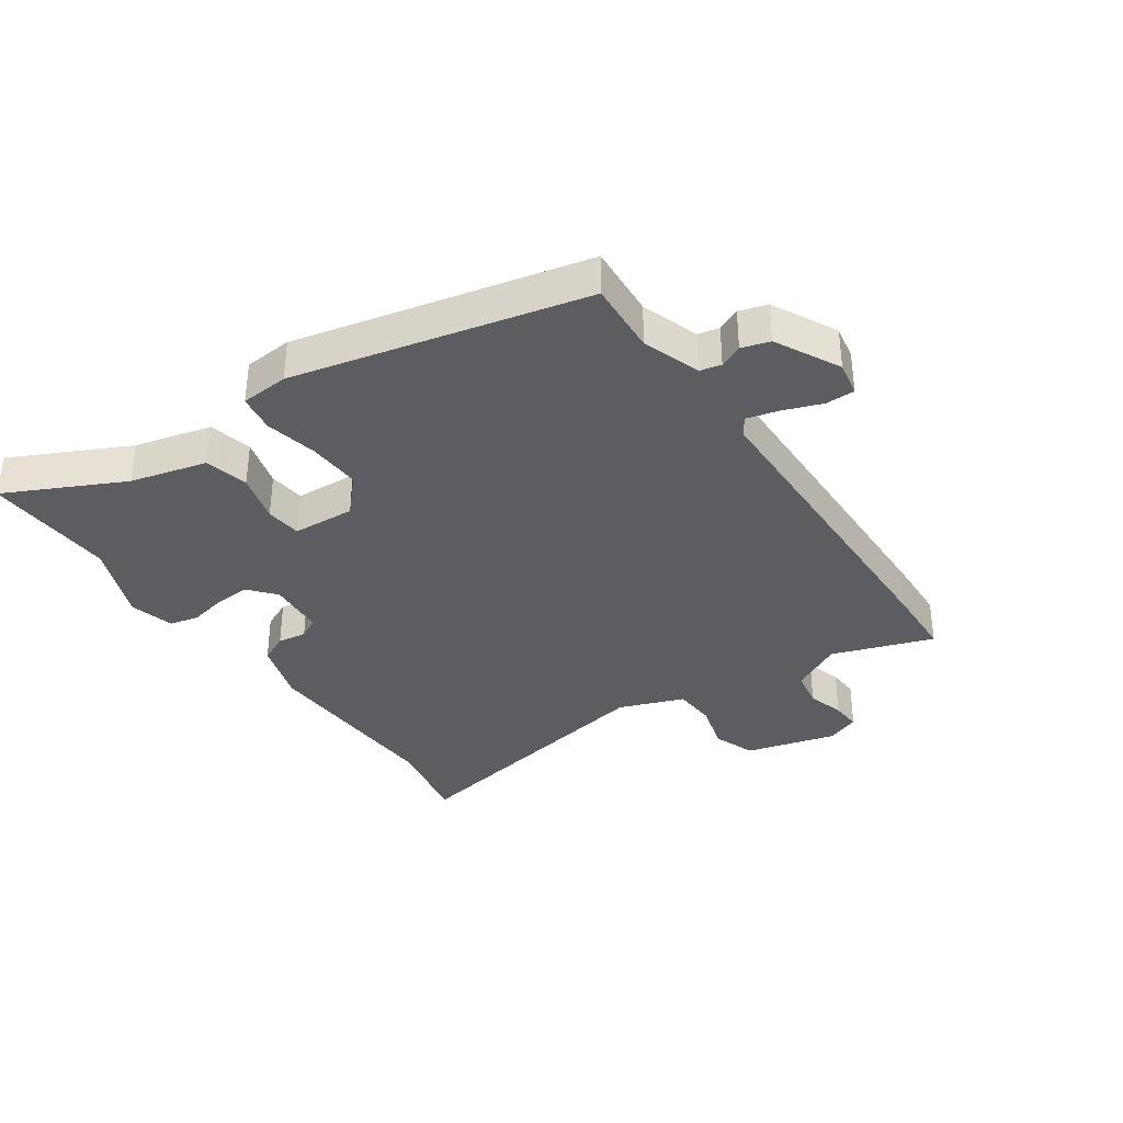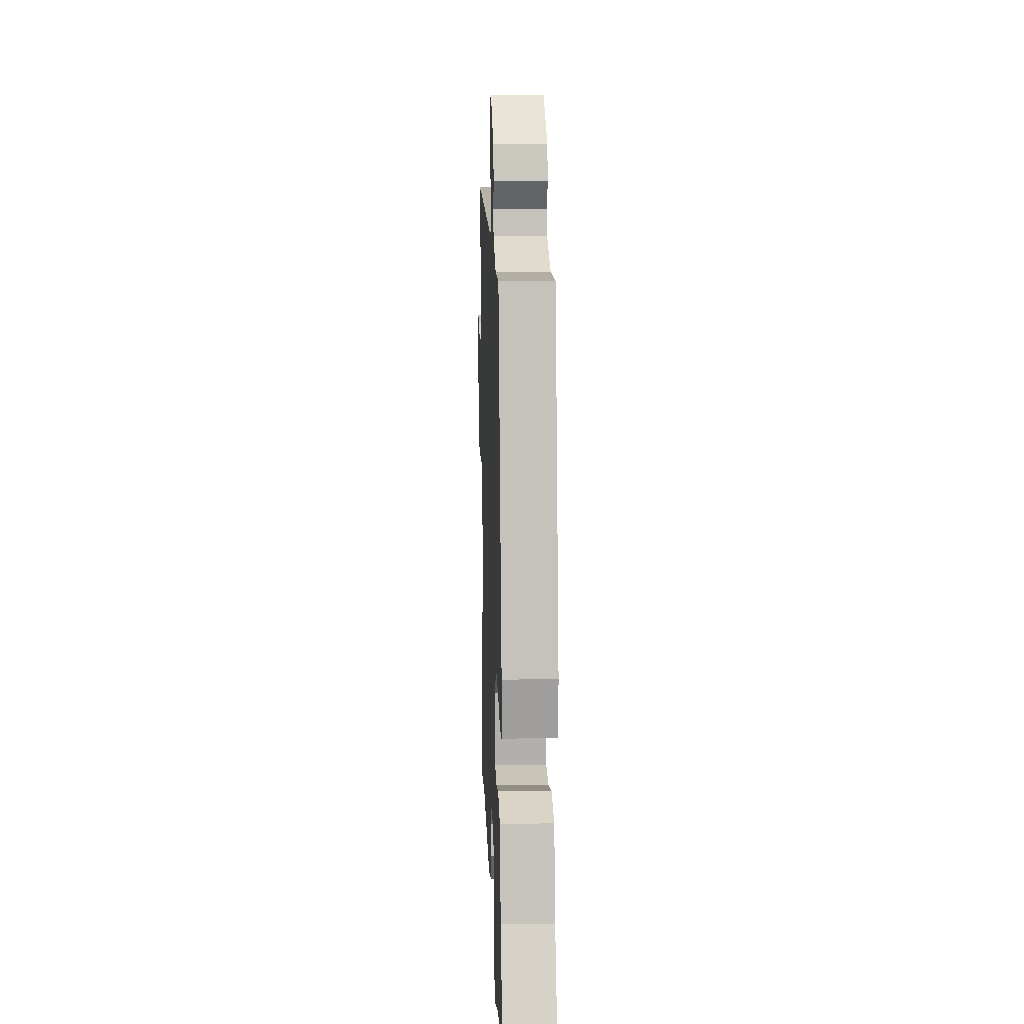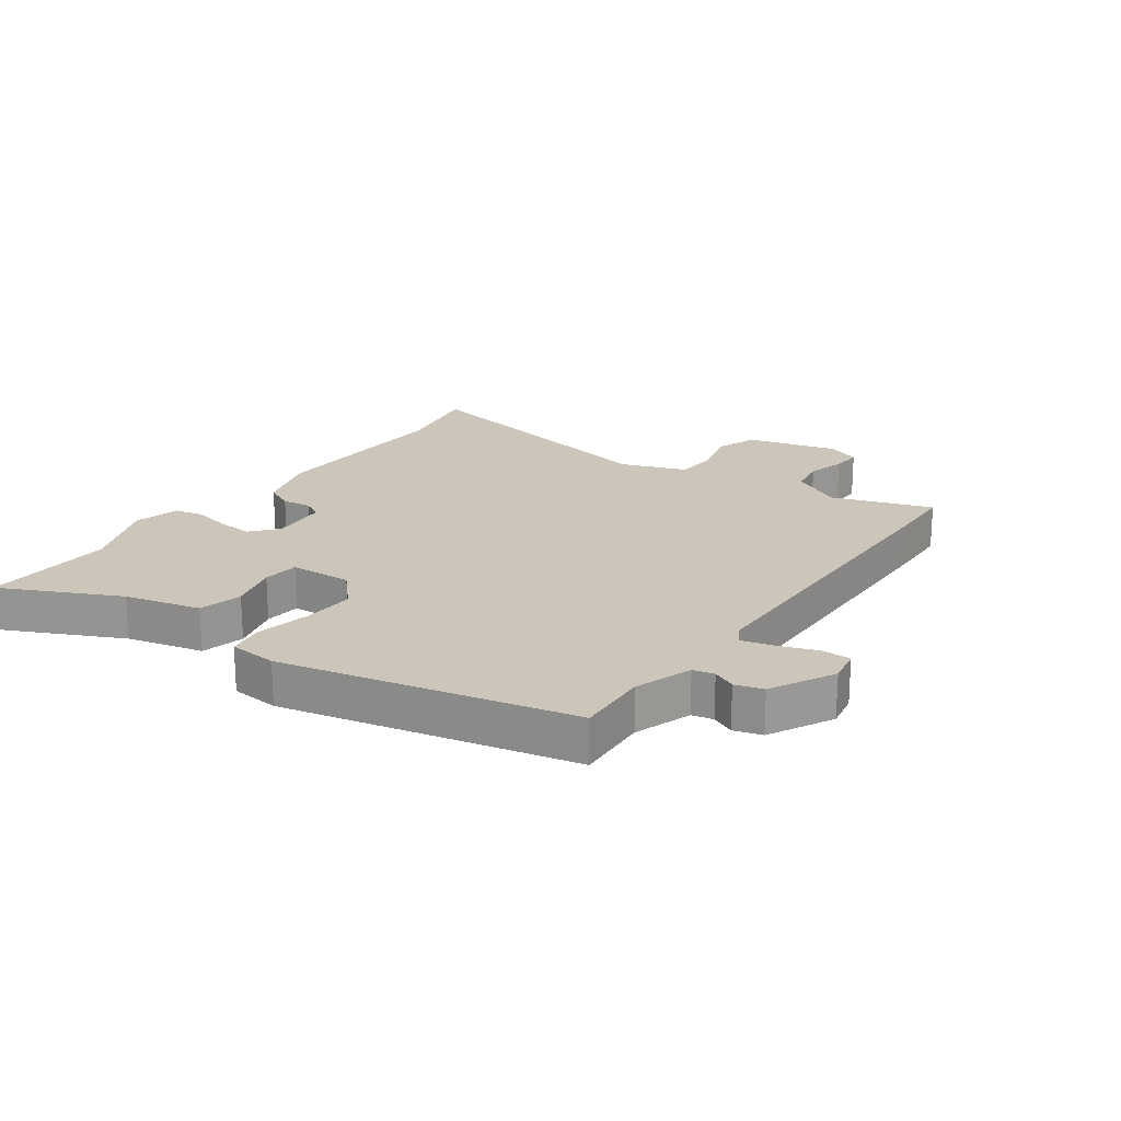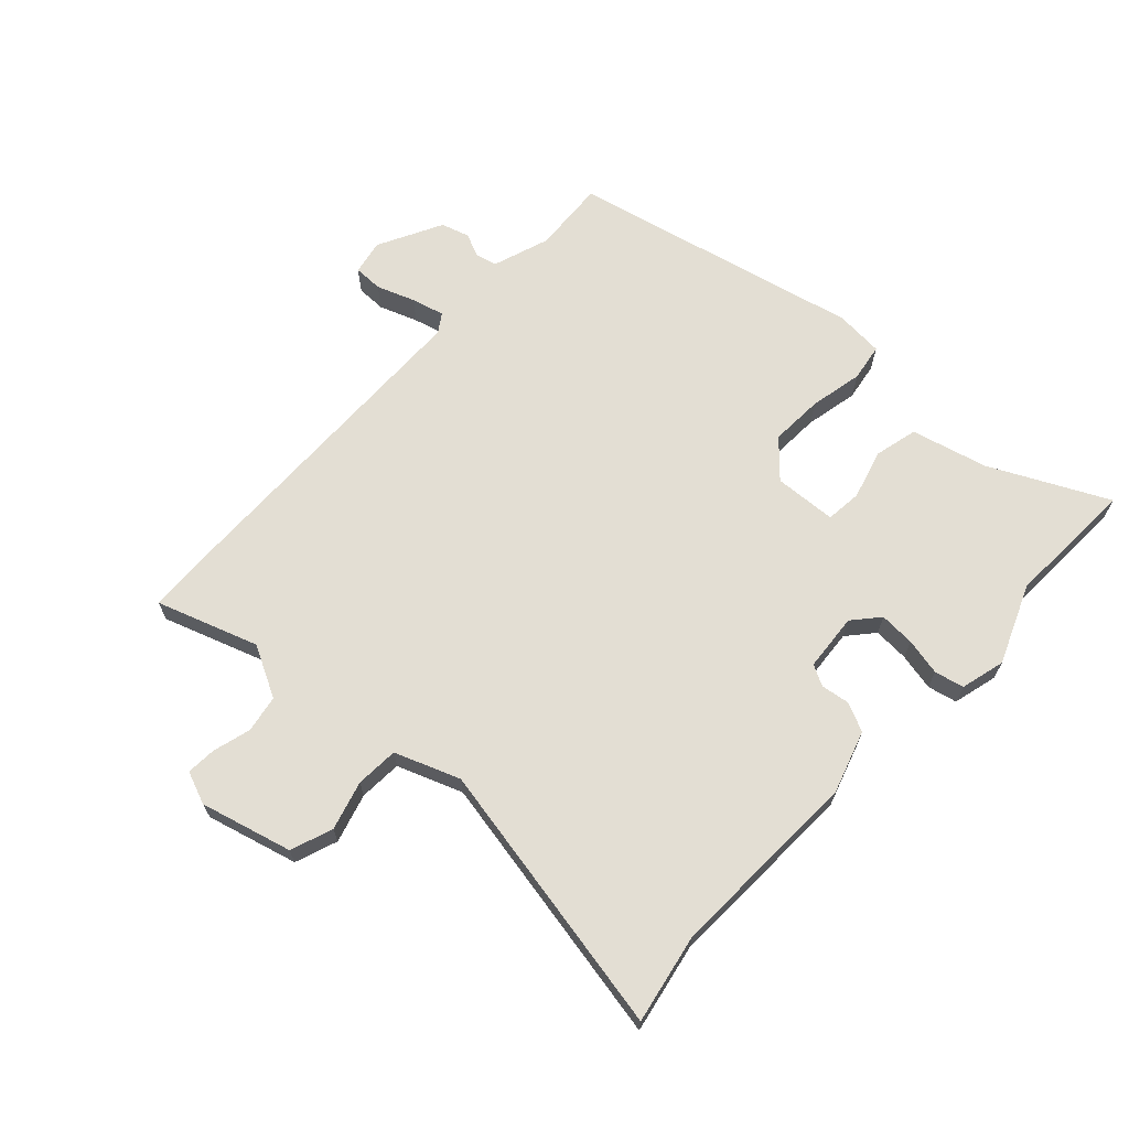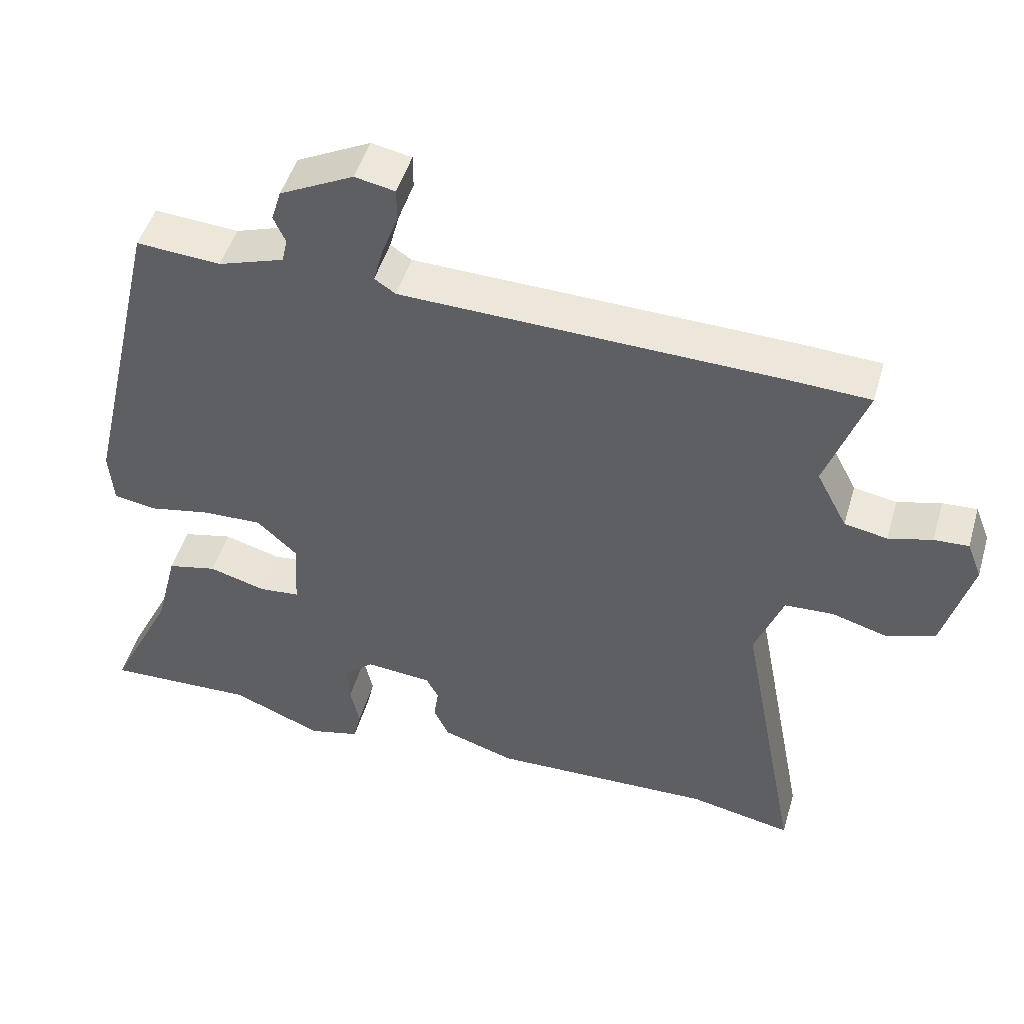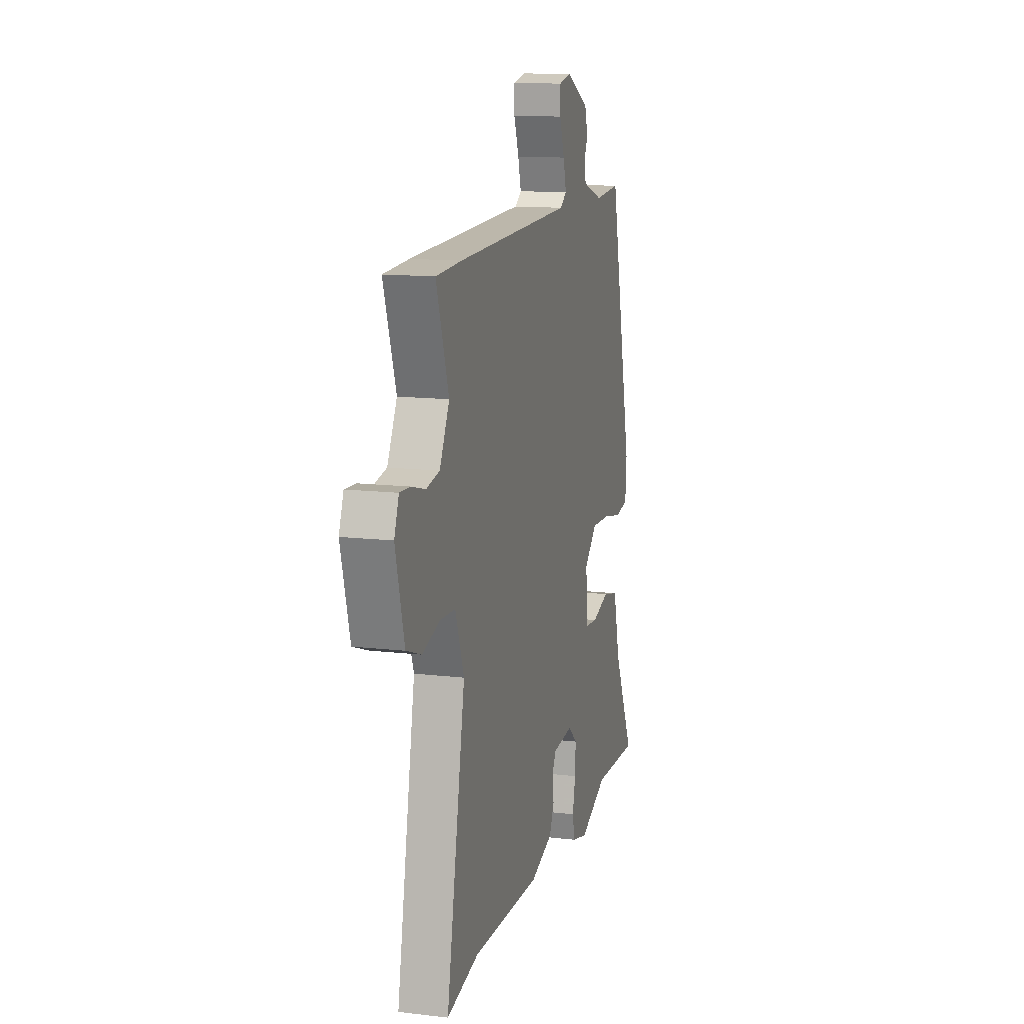
<metadata>
{"format":"obj","ext":"obj","renderer":"f3d","projection":"perspective","resolution":1024,"background":"white","views":[{"elev":-35.7,"azim":-55.3,"up":"+Y"},{"elev":14.8,"azim":-92.0,"up":"+Z"},{"elev":21.0,"azim":-54.0,"up":"+Y"},{"elev":67.3,"azim":133.1,"up":"+Y"},{"elev":48.6,"azim":16.2,"up":"+Z"},{"elev":13.3,"azim":104.9,"up":"+Z"}]}
</metadata>
<code>
v -0.434 0.07 0.51
v -0.314 0.07 0.502
v -0.22 0.07 0.534
v -0.212 0.07 0.569
v -0.229 0.07 0.607
v -0.215 0.07 0.653
v -0.11 0.07 0.707
v -0.053 0.07 0.696
v -0.053 0.07 0.648
v -0.076 0.07 0.586
v -0.09 0.07 0.533
v -0.06 0.07 0.513
v 0.476 0.07 0.501
v 0.593 0.07 0.496
v 0.536 0.07 0.331
v 0.58 0.07 0.247
v 0.641 0.07 0.236
v 0.703 0.07 0.253
v 0.752 0.07 0.256
v 0.773 0.07 0.202
v 0.733 0.07 0.053
v 0.664 0.07 0.028
v 0.584 0.07 0.051
v 0.514 0.07 0.047
v 0.474 0.07 -0.059
v 0.56 0.07 -0.512
v 0.413 0.07 -0.483
v 0.096 0.07 -0.494
v -0.007 0.07 -0.461
v -0.029 0.07 -0.414
v -0.022 0.07 -0.367
v -0.04 0.07 -0.333
v -0.134 0.07 -0.325
v -0.177 0.07 -0.362
v -0.174 0.07 -0.42
v -0.161 0.07 -0.481
v -0.172 0.07 -0.529
v -0.245 0.07 -0.548
v -0.374 0.07 -0.495
v -0.588 0.07 -0.504
v -0.494 0.07 -0.313
v -0.462 0.07 -0.188
v -0.391 0.07 -0.171
v -0.31 0.07 -0.194
v -0.251 0.07 -0.188
v -0.245 0.07 -0.086
v -0.303 0.07 -0.032
v -0.39 0.07 -0.036
v -0.477 0.07 -0.054
v -0.538 0.07 -0.044
v -0.544 0.07 0.035
v -0.434 0 0.51
v -0.314 0 0.502
v -0.22 0 0.534
v -0.212 0 0.569
v -0.229 0 0.607
v -0.215 0 0.653
v -0.11 0 0.707
v -0.053 0 0.696
v -0.053 0 0.648
v -0.076 0 0.586
v -0.09 0 0.533
v -0.06 0 0.513
v 0.476 0 0.501
v 0.593 0 0.496
v 0.536 0 0.331
v 0.58 0 0.247
v 0.641 0 0.236
v 0.703 0 0.253
v 0.752 0 0.256
v 0.773 0 0.202
v 0.733 0 0.053
v 0.664 0 0.028
v 0.584 0 0.051
v 0.514 0 0.047
v 0.474 0 -0.059
v 0.56 0 -0.512
v 0.413 0 -0.483
v 0.096 0 -0.494
v -0.007 0 -0.461
v -0.029 0 -0.414
v -0.022 0 -0.367
v -0.04 0 -0.333
v -0.134 0 -0.325
v -0.177 0 -0.362
v -0.174 0 -0.42
v -0.161 0 -0.481
v -0.172 0 -0.529
v -0.245 0 -0.548
v -0.374 0 -0.495
v -0.588 0 -0.504
v -0.494 0 -0.313
v -0.462 0 -0.188
v -0.391 0 -0.171
v -0.31 0 -0.194
v -0.251 0 -0.188
v -0.245 0 -0.086
v -0.303 0 -0.032
v -0.39 0 -0.036
v -0.477 0 -0.054
v -0.538 0 -0.044
v -0.544 0 0.035
f 51 1 2
f 50 51 2
f 49 50 2
f 48 49 2
f 47 48 2 3
f 46 47 3 4
f 41 42 43 44
f 41 44 45
f 40 41 45
f 39 40 45
f 38 39 45
f 37 38 45
f 36 37 45
f 35 36 45
f 34 35 45 46
f 29 30 31
f 28 29 31
f 27 28 31
f 27 31 32
f 26 27 32
f 25 26 32
f 24 25 32 33
f 21 22 23
f 20 21 23
f 19 20 23
f 18 19 23
f 17 18 23
f 16 17 23 24
f 15 16 24 33
f 33 34 46
f 15 33 46
f 14 15 46
f 13 14 46
f 12 13 46
f 8 9 10
f 7 8 10
f 6 7 10
f 5 6 10
f 4 5 10
f 11 12 46 4
f 4 10 11
f 53 52 102
f 53 102 101
f 53 101 100
f 53 100 99
f 54 53 99 98
f 55 54 98 97
f 95 94 93 92
f 96 95 92
f 96 92 91
f 96 91 90
f 96 90 89
f 96 89 88
f 96 88 87
f 96 87 86
f 97 96 86 85
f 82 81 80
f 82 80 79
f 82 79 78
f 83 82 78
f 83 78 77
f 83 77 76
f 84 83 76 75
f 74 73 72
f 74 72 71
f 74 71 70
f 74 70 69
f 74 69 68
f 75 74 68 67
f 84 75 67 66
f 97 85 84
f 97 84 66
f 97 66 65
f 97 65 64
f 97 64 63
f 61 60 59
f 61 59 58
f 61 58 57
f 61 57 56
f 61 56 55
f 55 97 63 62
f 62 61 55
f 1 52 53 2
f 2 53 54 3
f 3 54 55 4
f 4 55 56 5
f 5 56 57 6
f 6 57 58 7
f 7 58 59 8
f 8 59 60 9
f 9 60 61 10
f 10 61 62 11
f 11 62 63 12
f 12 63 64 13
f 13 64 65 14
f 14 65 66 15
f 15 66 67 16
f 16 67 68 17
f 17 68 69 18
f 18 69 70 19
f 19 70 71 20
f 20 71 72 21
f 21 72 73 22
f 22 73 74 23
f 23 74 75 24
f 24 75 76 25
f 25 76 77 26
f 26 77 78 27
f 27 78 79 28
f 28 79 80 29
f 29 80 81 30
f 30 81 82 31
f 31 82 83 32
f 32 83 84 33
f 33 84 85 34
f 34 85 86 35
f 35 86 87 36
f 36 87 88 37
f 37 88 89 38
f 38 89 90 39
f 39 90 91 40
f 40 91 92 41
f 41 92 93 42
f 42 93 94 43
f 43 94 95 44
f 44 95 96 45
f 45 96 97 46
f 46 97 98 47
f 47 98 99 48
f 48 99 100 49
f 49 100 101 50
f 50 101 102 51
f 51 102 52 1

</code>
